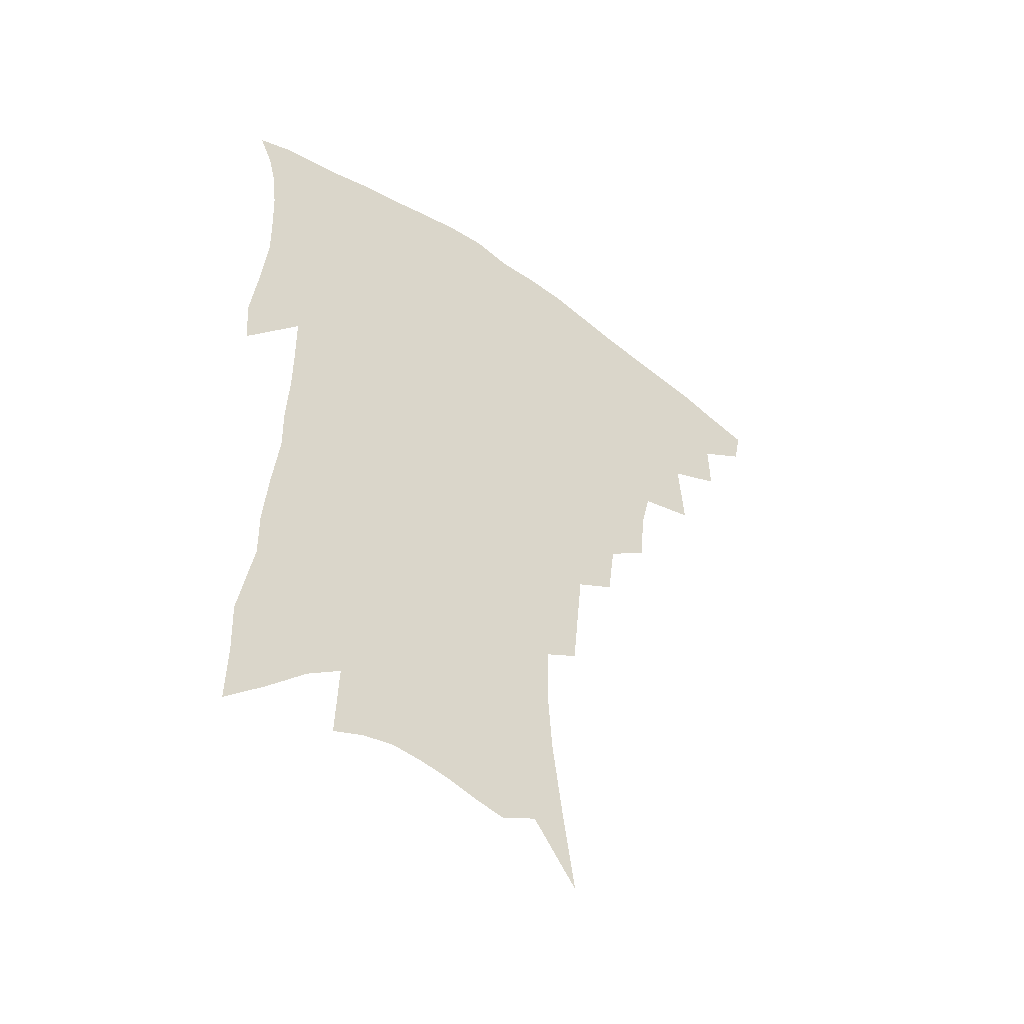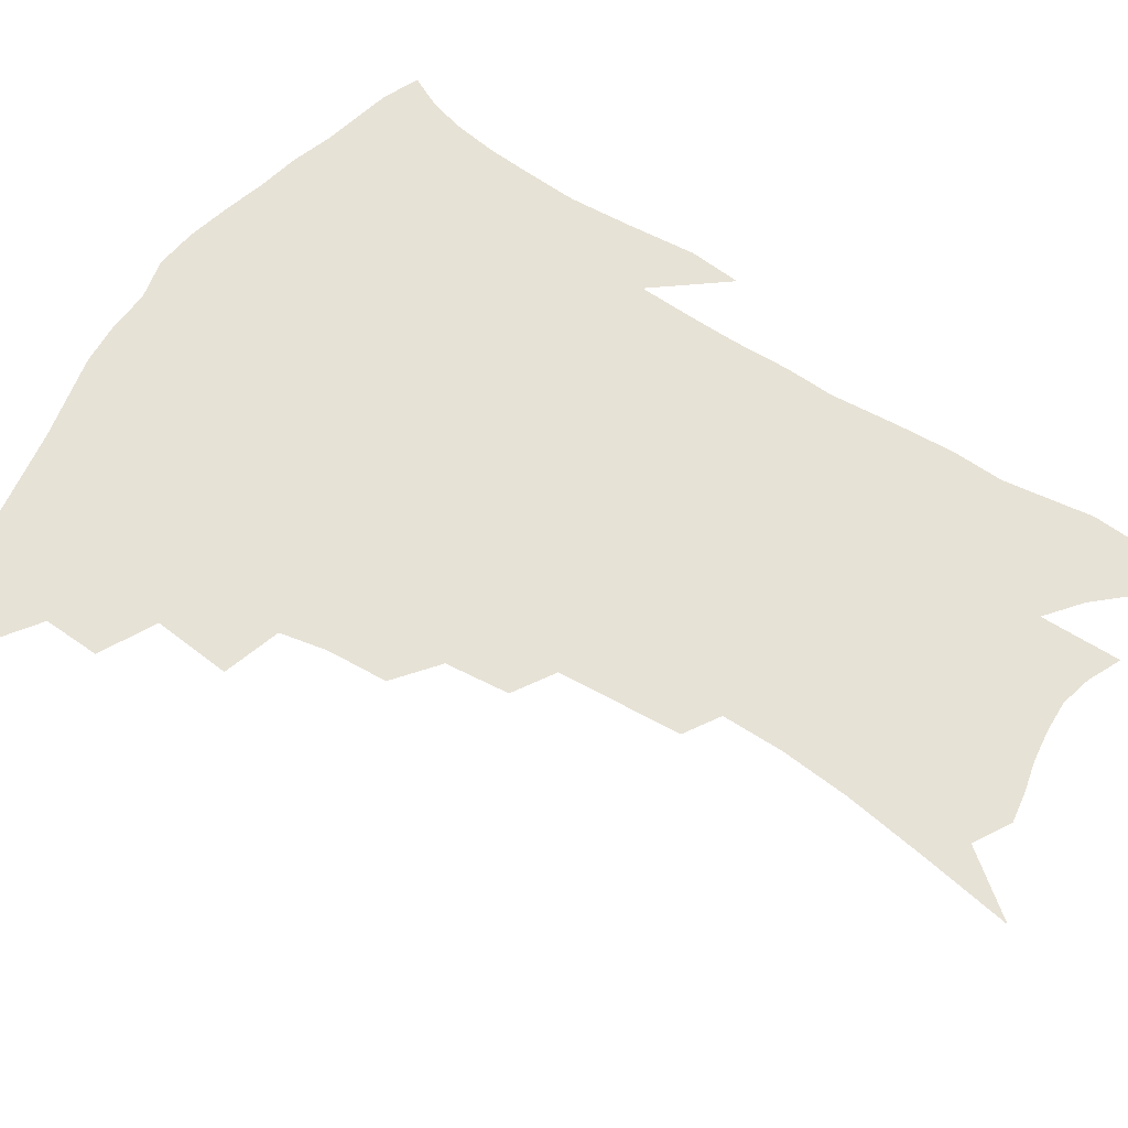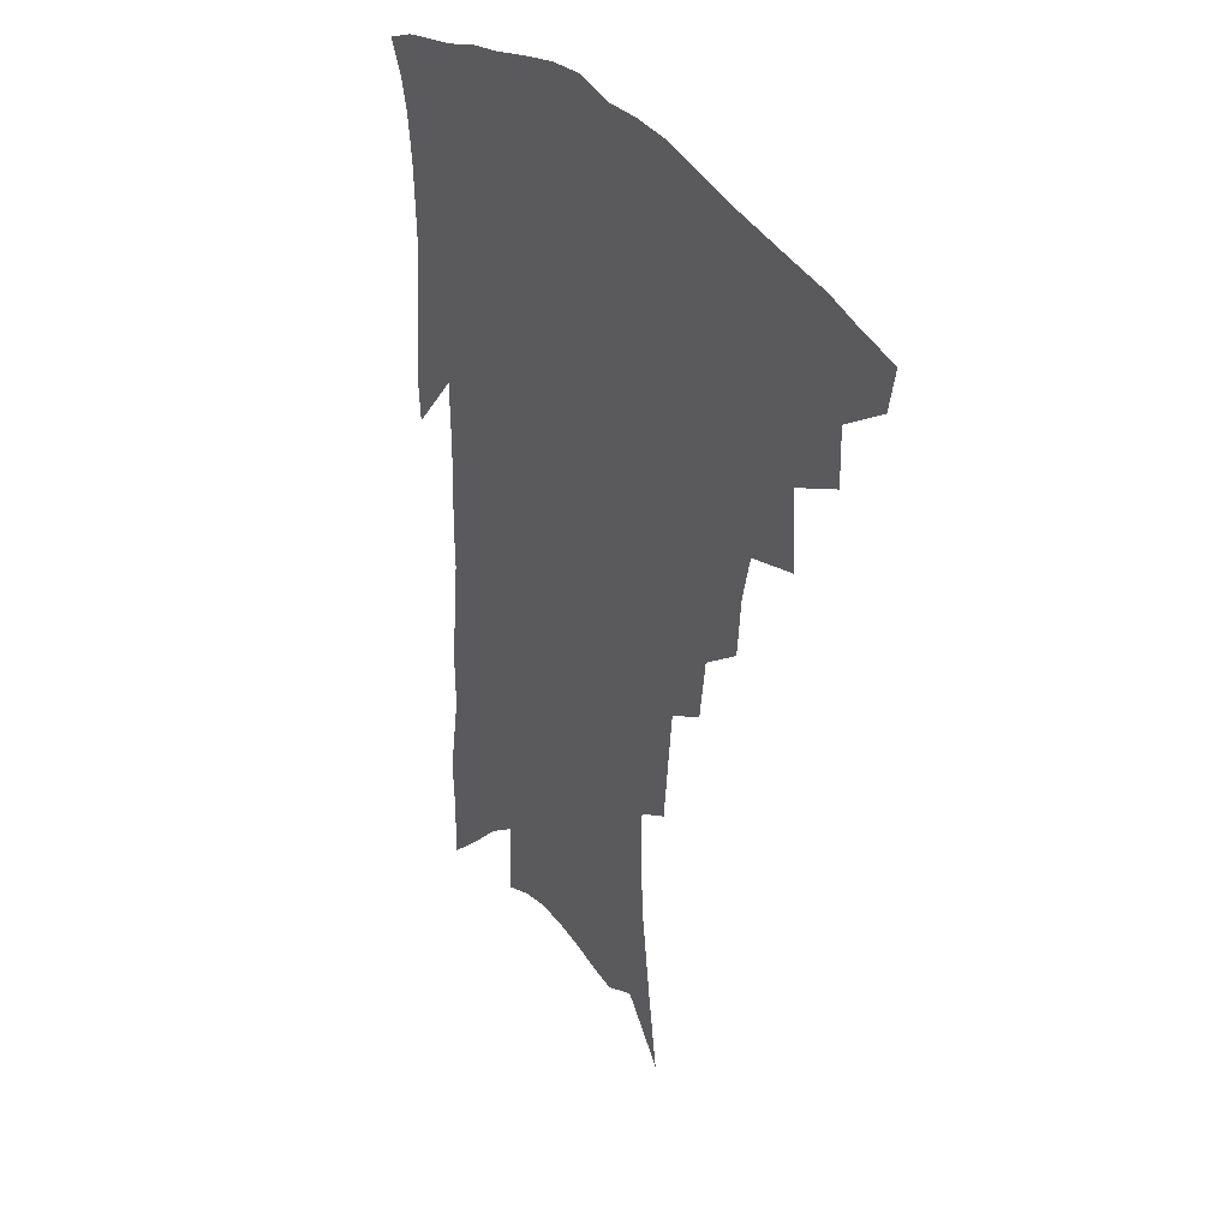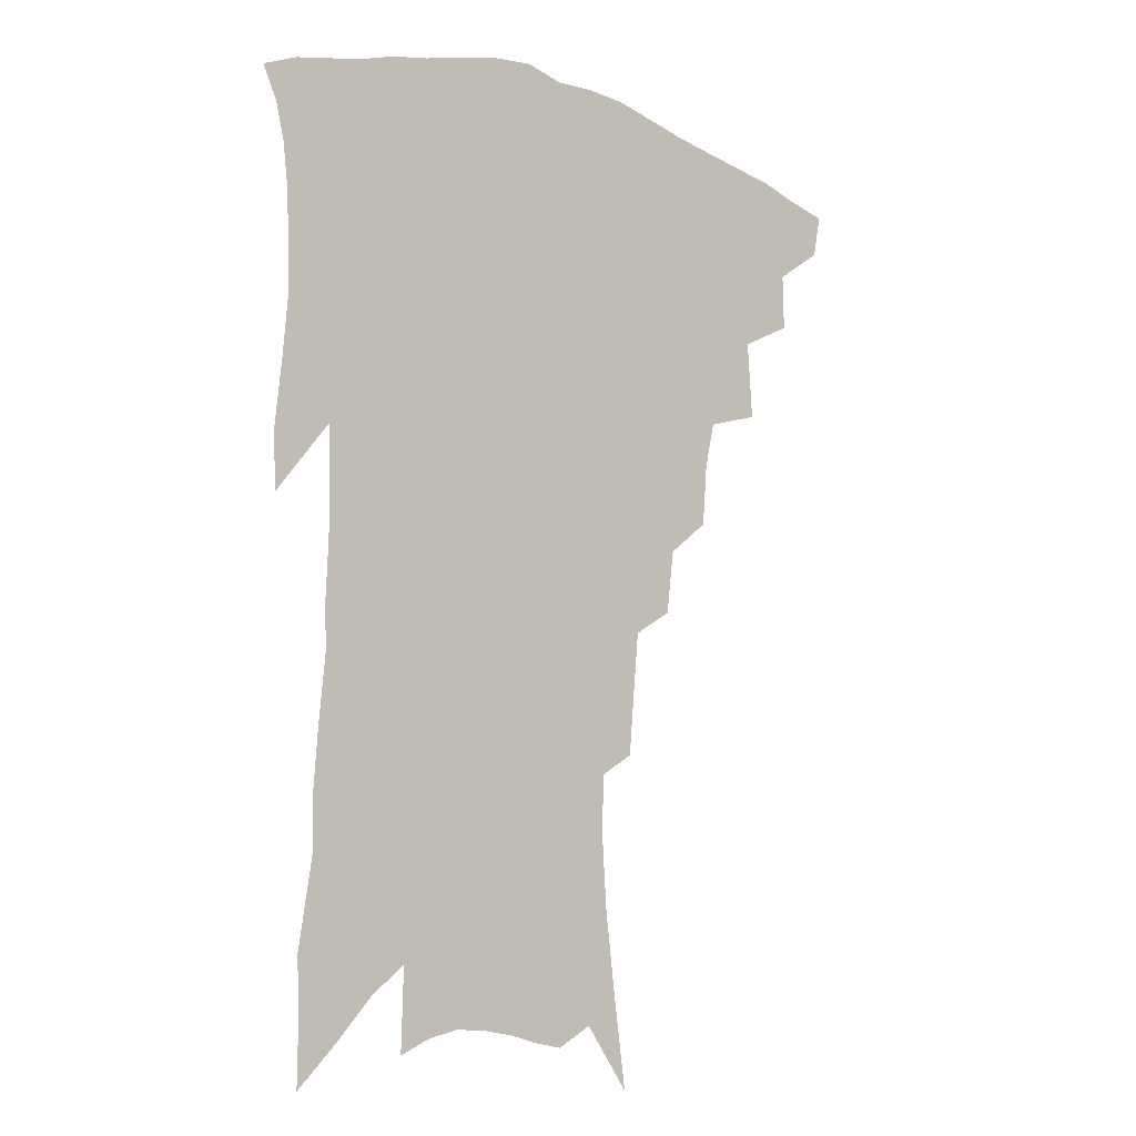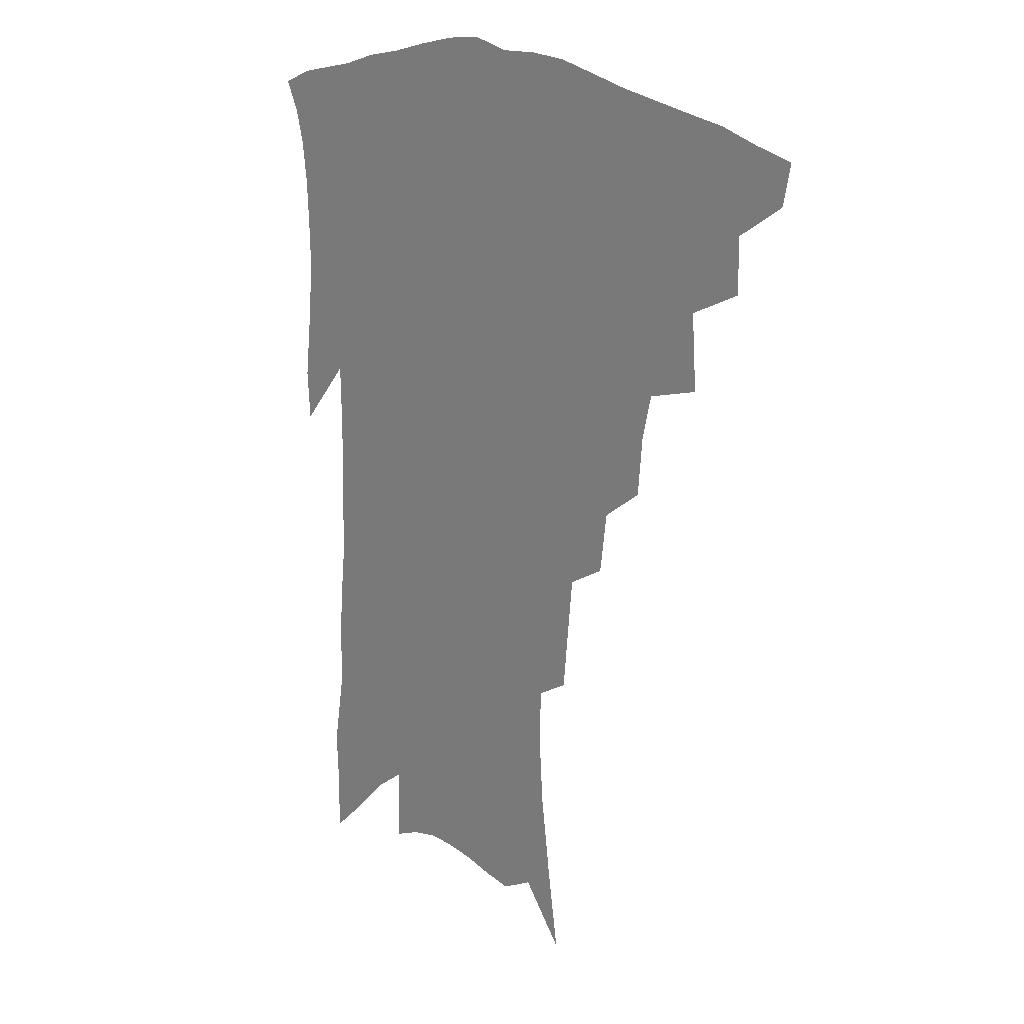
<metadata>
{"format":"obj","ext":"obj","renderer":"f3d","projection":"perspective","resolution":1024,"background":"white","views":[{"elev":-51.6,"azim":143.2,"up":"+Y"},{"elev":62.9,"azim":-55.8,"up":"+Z"},{"elev":34.7,"azim":-123.6,"up":"+Y"},{"elev":-9.0,"azim":139.0,"up":"+Y"},{"elev":19.1,"azim":-133.9,"up":"+Y"}]}
</metadata>
<code>
v 448.5 405.1 0
v 445.7 419.4 0
v 465 374.7 0
v 465.5 393.6 0
v 463.5 408.7 0
v 459.8 422.9 0
v 481.9 339.4 0
v 483.8 365.5 0
v 482.9 383.3 0
v 479.8 397.4 0
v 477.1 411.7 0
v 473.7 427.1 0
v 506.5 297.9 0
v 504.8 318.1 0
v 501.3 333.9 0
v 499.8 353.9 0
v 499 372.3 0
v 497.1 387.3 0
v 494 400.8 0
v 490.9 414.9 0
v 488.1 429.5 0
v 523.7 265.6 0
v 521 286.8 0
v 518.1 304.4 0
v 519.3 331.9 0
v 515 343.2 0
v 514.7 362.1 0
v 512.5 376.2 0
v 510.2 389.9 0
v 507.9 403.5 0
v 505.4 417.1 0
v 502.2 432 0
v 541.2 216.4 0
v 539.5 235.7 0
v 537.4 257.5 0
v 535 278.8 0
v 532.6 296.8 0
v 531.8 318 0
v 531 337.2 0
v 528.2 349.3 0
v 528.2 366.9 0
v 525.8 379.5 0
v 523.7 392.7 0
v 521.4 406.1 0
v 518.9 419.9 0
v 516.2 434.5 0
v 544.1 107.9 0
v 548.4 138.3 0
v 551.9 166.1 0
v 553.4 188.8 0
v 553 209.5 0
v 552 231.3 0
v 549.9 249 0
v 548 269.2 0
v 545.8 286.5 0
v 544.9 307.5 0
v 543.4 323.4 0
v 542.4 339.8 0
v 541.4 354.9 0
v 540.5 369.2 0
v 539 382.1 0
v 536.6 395 0
v 534.9 408.3 0
v 532.6 422.3 0
v 530 437.7 0
v 559.5 128.8 0
v 562.8 157.6 0
v 564.3 181.5 0
v 563.5 198.6 0
v 563.1 220.7 0
v 562.1 242 0
v 560.1 258.4 0
v 558.1 275 0
v 556.9 294.4 0
v 556 312.4 0
v 555.2 328.8 0
v 554.4 343.7 0
v 553.7 357.8 0
v 553.6 372.5 0
v 552.1 384.2 0
v 550.3 396.7 0
v 548.6 410 0
v 546.1 425 0
v 543.7 440.9 0
v 571.7 122.1 0
v 572.3 142.4 0
v 574 168.1 0
v 574.4 189.5 0
v 573.8 209.4 0
v 573 229.1 0
v 571.7 247.6 0
v 570.1 264.3 0
v 568.9 283.1 0
v 568 301 0
v 566.9 315.6 0
v 566.4 331.8 0
v 566 346.5 0
v 565.4 359.3 0
v 565.2 373.4 0
v 564.3 385.5 0
v 563.2 397.9 0
v 562.6 410.6 0
v 560.8 424.6 0
v 557.7 442 0
v 581.7 123.8 0
v 583.6 152.5 0
v 584.1 174.8 0
v 583.6 191.3 0
v 583.4 217.3 0
v 582.3 231.4 0
v 581.2 250.7 0
v 579.9 268.1 0
v 579 286.1 0
v 578.4 304 0
v 578 320.3 0
v 577.2 332.2 0
v 577.2 347.7 0
v 577.1 361 0
v 577 374.1 0
v 576.6 386.3 0
v 576.2 398.7 0
v 575.6 411.4 0
v 574.1 425.4 0
v 572.1 441.4 0
v 592.1 126.5 0
v 593.6 156.1 0
v 593.7 178.1 0
v 593.1 196 0
v 592.6 216.9 0
v 591.6 232.3 0
v 590.7 254.1 0
v 589.9 272.2 0
v 589.2 288.9 0
v 588.7 304.7 0
v 588.6 322.1 0
v 588.6 336.1 0
v 588.8 350.2 0
v 588.8 362.6 0
v 589.1 374.9 0
v 589.3 387 0
v 589.1 399.1 0
v 588.7 411.6 0
v 587.3 426.5 0
v 585.5 444.6 0
v 602.7 128.1 0
v 603.4 157.4 0
v 603.2 179.8 0
v 602.7 202.4 0
v 602.1 218.2 0
v 601.2 236.7 0
v 600.3 255.5 0
v 599.7 272.8 0
v 599.2 290.1 0
v 598.9 306.4 0
v 598.9 322.4 0
v 599.1 335.6 0
v 599.5 349.7 0
v 599.9 362 0
v 600.7 375.1 0
v 601.3 387.2 0
v 601.6 399.1 0
v 601.3 412.1 0
v 600.8 426 0
v 599.4 443.2 0
v 613.2 128.6 0
v 613.3 157 0
v 612.9 179.5 0
v 612.5 198.3 0
v 611.5 218.3 0
v 610.6 239.1 0
v 609.8 257.9 0
v 609.5 272.1 0
v 609.1 290.5 0
v 609 306 0
v 609.1 321.9 0
v 609.7 336.7 0
v 610.2 349.5 0
v 611.1 362.5 0
v 612 374.8 0
v 613.1 387 0
v 613.9 398.6 0
v 614.6 410.7 0
v 614.3 424.8 0
v 614 439.8 0
v 623.9 126.1 0
v 623.5 152.9 0
v 622.9 175.7 0
v 622.2 195.8 0
v 621 217.6 0
v 620.1 237.8 0
v 619.7 254.7 0
v 619.2 271.9 0
v 619.2 287.6 0
v 619.2 303.6 0
v 619.6 318.7 0
v 619.9 335.2 0
v 620.7 348.9 0
v 621.8 361.2 0
v 623 374.3 0
v 624.5 386.1 0
v 625.7 397.6 0
v 627.1 409.4 0
v 628.3 421.8 0
v 628.7 435.9 0
v 634.7 121.3 0
v 633.9 148.2 0
v 633.1 171.2 0
v 632.1 193.2 0
v 630.9 214.5 0
v 629.8 234.6 0
v 629.9 250.2 0
v 628.9 269.7 0
v 629.2 284.6 0
v 629.4 300.4 0
v 629.9 315.3 0
v 630.3 332.4 0
v 631 347.7 0
v 632.5 359.2 0
v 633.9 371.6 0
v 635.6 384.8 0
v 637.9 396.7 0
v 639.6 407.4 0
v 641.1 419.1 0
v 641.7 433.3 0
v 645.6 139.4 0
v 644.5 162.4 0
v 643.5 184 0
v 641.4 208.3 0
v 640.7 227.2 0
v 640.5 243.9 0
v 639.8 262.6 0
v 639.6 279.7 0
v 639.5 297.1 0
v 639.9 313.6 0
v 640.9 328 0
v 641.7 343.4 0
v 642.9 357.6 0
v 644.5 370.2 0
v 646.4 383 0
v 648.5 394.5 0
v 650.7 405.5 0
v 653.1 416.8 0
v 655.5 428.9 0
v 659 125.1 0
v 656.7 151.9 0
v 655 175.4 0
v 653.5 197.4 0
v 652.3 217.4 0
v 651.5 236.3 0
v 651.3 253.6 0
v 650.4 272.9 0
v 650.2 290.6 0
v 650.7 306.8 0
v 651.7 322.2 0
v 652.5 338.2 0
v 653.4 354.2 0
v 654.7 368.7 0
v 656.8 380.5 0
v 659.1 392.5 0
v 661.6 403.1 0
v 664.3 414.1 0
v 667.3 426.4 0
v 672.4 112.1 0
v 672.1 133.1 0
v 672.8 151.4 0
v 668 181.2 0
v 668.3 198.3 0
v 666.7 218.8 0
v 664.5 240.5 0
v 664.9 256.9 0
v 664 276.1 0
v 664 293.7 0
v 664.3 311.2 0
v 664.3 329.7 0
v 665.5 345.5 0
v 666.3 361.4 0
v 667.5 376.1 0
v 669.3 389.6 0
v 672.2 400.5 0
v 675 411.1 0
v 679 423.8 0
v 683.6 287.6 0
v 684.7 305.1 0
v 682.2 327.9 0
v 680.3 349.2 0
v 680.7 365.8 0
v 681.4 382 0
v 683.2 396.5 0
v 686.1 408.1 0
v 691 418.9 0
f 4 5 1
f 1 5 2
f 5 6 2
f 8 9 3
f 3 9 4
f 9 10 4
f 4 10 5
f 10 11 5
f 5 11 6
f 11 12 6
f 15 16 7
f 7 16 8
f 16 17 8
f 8 17 9
f 17 18 9
f 9 18 10
f 18 19 10
f 10 19 11
f 19 20 11
f 11 20 12
f 20 21 12
f 23 24 13
f 13 24 14
f 24 25 14
f 14 25 15
f 25 26 15
f 15 26 16
f 26 27 16
f 16 27 17
f 27 28 17
f 17 28 18
f 28 29 18
f 18 29 19
f 29 30 19
f 19 30 20
f 30 31 20
f 20 31 21
f 31 32 21
f 35 36 22
f 22 36 23
f 36 37 23
f 23 37 24
f 37 38 24
f 24 38 25
f 38 39 25
f 25 39 26
f 39 40 26
f 26 40 27
f 40 41 27
f 27 41 28
f 41 42 28
f 28 42 29
f 42 43 29
f 29 43 30
f 43 44 30
f 30 44 31
f 44 45 31
f 31 45 32
f 45 46 32
f 51 52 33
f 33 52 34
f 52 53 34
f 34 53 35
f 53 54 35
f 35 54 36
f 54 55 36
f 36 55 37
f 55 56 37
f 37 56 38
f 56 57 38
f 38 57 39
f 57 58 39
f 39 58 40
f 58 59 40
f 40 59 41
f 59 60 41
f 41 60 42
f 60 61 42
f 42 61 43
f 61 62 43
f 43 62 44
f 62 63 44
f 44 63 45
f 63 64 45
f 45 64 46
f 64 65 46
f 47 66 48
f 66 67 48
f 48 67 49
f 67 68 49
f 49 68 50
f 68 69 50
f 50 69 51
f 69 70 51
f 51 70 52
f 70 71 52
f 52 71 53
f 71 72 53
f 53 72 54
f 72 73 54
f 54 73 55
f 73 74 55
f 55 74 56
f 74 75 56
f 56 75 57
f 75 76 57
f 57 76 58
f 76 77 58
f 58 77 59
f 77 78 59
f 59 78 60
f 78 79 60
f 60 79 61
f 79 80 61
f 61 80 62
f 80 81 62
f 62 81 63
f 81 82 63
f 63 82 64
f 82 83 64
f 64 83 65
f 83 84 65
f 85 86 66
f 66 86 67
f 86 87 67
f 67 87 68
f 87 88 68
f 68 88 69
f 88 89 69
f 69 89 70
f 89 90 70
f 70 90 71
f 90 91 71
f 71 91 72
f 91 92 72
f 72 92 73
f 92 93 73
f 73 93 74
f 93 94 74
f 74 94 75
f 94 95 75
f 75 95 76
f 95 96 76
f 76 96 77
f 96 97 77
f 77 97 78
f 97 98 78
f 78 98 79
f 98 99 79
f 79 99 80
f 99 100 80
f 80 100 81
f 100 101 81
f 81 101 82
f 101 102 82
f 82 102 83
f 102 103 83
f 83 103 84
f 103 104 84
f 85 105 86
f 105 106 86
f 86 106 87
f 106 107 87
f 87 107 88
f 107 108 88
f 88 108 89
f 108 109 89
f 89 109 90
f 109 110 90
f 90 110 91
f 110 111 91
f 91 111 92
f 111 112 92
f 92 112 93
f 112 113 93
f 93 113 94
f 113 114 94
f 94 114 95
f 114 115 95
f 95 115 96
f 115 116 96
f 96 116 97
f 116 117 97
f 97 117 98
f 117 118 98
f 98 118 99
f 118 119 99
f 99 119 100
f 119 120 100
f 100 120 101
f 120 121 101
f 101 121 102
f 121 122 102
f 102 122 103
f 122 123 103
f 103 123 104
f 123 124 104
f 105 125 106
f 125 126 106
f 106 126 107
f 126 127 107
f 107 127 108
f 127 128 108
f 108 128 109
f 128 129 109
f 109 129 110
f 129 130 110
f 110 130 111
f 130 131 111
f 111 131 112
f 131 132 112
f 112 132 113
f 132 133 113
f 113 133 114
f 133 134 114
f 114 134 115
f 134 135 115
f 115 135 116
f 135 136 116
f 116 136 117
f 136 137 117
f 117 137 118
f 137 138 118
f 118 138 119
f 138 139 119
f 119 139 120
f 139 140 120
f 120 140 121
f 140 141 121
f 121 141 122
f 141 142 122
f 122 142 123
f 142 143 123
f 123 143 124
f 143 144 124
f 125 145 126
f 145 146 126
f 126 146 127
f 146 147 127
f 127 147 128
f 147 148 128
f 128 148 129
f 148 149 129
f 129 149 130
f 149 150 130
f 130 150 131
f 150 151 131
f 131 151 132
f 151 152 132
f 132 152 133
f 152 153 133
f 133 153 134
f 153 154 134
f 134 154 135
f 154 155 135
f 135 155 136
f 155 156 136
f 136 156 137
f 156 157 137
f 137 157 138
f 157 158 138
f 138 158 139
f 158 159 139
f 139 159 140
f 159 160 140
f 140 160 141
f 160 161 141
f 141 161 142
f 161 162 142
f 142 162 143
f 162 163 143
f 143 163 144
f 163 164 144
f 145 165 146
f 165 166 146
f 146 166 147
f 166 167 147
f 147 167 148
f 167 168 148
f 148 168 149
f 168 169 149
f 149 169 150
f 169 170 150
f 150 170 151
f 170 171 151
f 151 171 152
f 171 172 152
f 152 172 153
f 172 173 153
f 153 173 154
f 173 174 154
f 154 174 155
f 174 175 155
f 155 175 156
f 175 176 156
f 156 176 157
f 176 177 157
f 157 177 158
f 177 178 158
f 158 178 159
f 178 179 159
f 159 179 160
f 179 180 160
f 160 180 161
f 180 181 161
f 161 181 162
f 181 182 162
f 162 182 163
f 182 183 163
f 163 183 164
f 183 184 164
f 165 185 166
f 185 186 166
f 166 186 167
f 186 187 167
f 167 187 168
f 187 188 168
f 168 188 169
f 188 189 169
f 169 189 170
f 189 190 170
f 170 190 171
f 190 191 171
f 171 191 172
f 191 192 172
f 172 192 173
f 192 193 173
f 173 193 174
f 193 194 174
f 174 194 175
f 194 195 175
f 175 195 176
f 195 196 176
f 176 196 177
f 196 197 177
f 177 197 178
f 197 198 178
f 178 198 179
f 198 199 179
f 179 199 180
f 199 200 180
f 180 200 181
f 200 201 181
f 181 201 182
f 201 202 182
f 182 202 183
f 202 203 183
f 183 203 184
f 203 204 184
f 185 205 186
f 205 206 186
f 186 206 187
f 206 207 187
f 187 207 188
f 207 208 188
f 188 208 189
f 208 209 189
f 189 209 190
f 209 210 190
f 190 210 191
f 210 211 191
f 191 211 192
f 211 212 192
f 192 212 193
f 212 213 193
f 193 213 194
f 213 214 194
f 194 214 195
f 214 215 195
f 195 215 196
f 215 216 196
f 196 216 197
f 216 217 197
f 197 217 198
f 217 218 198
f 198 218 199
f 218 219 199
f 199 219 200
f 219 220 200
f 200 220 201
f 220 221 201
f 201 221 202
f 221 222 202
f 202 222 203
f 222 223 203
f 203 223 204
f 223 224 204
f 206 225 207
f 225 226 207
f 207 226 208
f 226 227 208
f 208 227 209
f 227 228 209
f 209 228 210
f 228 229 210
f 210 229 211
f 229 230 211
f 211 230 212
f 230 231 212
f 212 231 213
f 231 232 213
f 213 232 214
f 232 233 214
f 214 233 215
f 233 234 215
f 215 234 216
f 234 235 216
f 216 235 217
f 235 236 217
f 217 236 218
f 236 237 218
f 218 237 219
f 237 238 219
f 219 238 220
f 238 239 220
f 220 239 221
f 239 240 221
f 221 240 222
f 240 241 222
f 222 241 223
f 241 242 223
f 223 242 224
f 242 243 224
f 225 244 226
f 244 245 226
f 226 245 227
f 245 246 227
f 227 246 228
f 246 247 228
f 228 247 229
f 247 248 229
f 229 248 230
f 248 249 230
f 230 249 231
f 249 250 231
f 231 250 232
f 250 251 232
f 232 251 233
f 251 252 233
f 233 252 234
f 252 253 234
f 234 253 235
f 253 254 235
f 235 254 236
f 254 255 236
f 236 255 237
f 255 256 237
f 237 256 238
f 256 257 238
f 238 257 239
f 257 258 239
f 239 258 240
f 258 259 240
f 240 259 241
f 259 260 241
f 241 260 242
f 260 261 242
f 242 261 243
f 261 262 243
f 244 263 245
f 263 264 245
f 245 264 246
f 264 265 246
f 246 265 247
f 265 266 247
f 247 266 248
f 266 267 248
f 248 267 249
f 267 268 249
f 249 268 250
f 268 269 250
f 250 269 251
f 269 270 251
f 251 270 252
f 270 271 252
f 252 271 253
f 271 272 253
f 253 272 254
f 272 273 254
f 254 273 255
f 273 274 255
f 255 274 256
f 274 275 256
f 256 275 257
f 275 276 257
f 257 276 258
f 276 277 258
f 258 277 259
f 277 278 259
f 259 278 260
f 278 279 260
f 260 279 261
f 279 280 261
f 261 280 262
f 280 281 262
f 273 282 274
f 282 283 274
f 274 283 275
f 283 284 275
f 275 284 276
f 284 285 276
f 276 285 277
f 285 286 277
f 277 286 278
f 286 287 278
f 278 287 279
f 287 288 279
f 279 288 280
f 288 289 280
f 280 289 281
f 289 290 281

</code>
